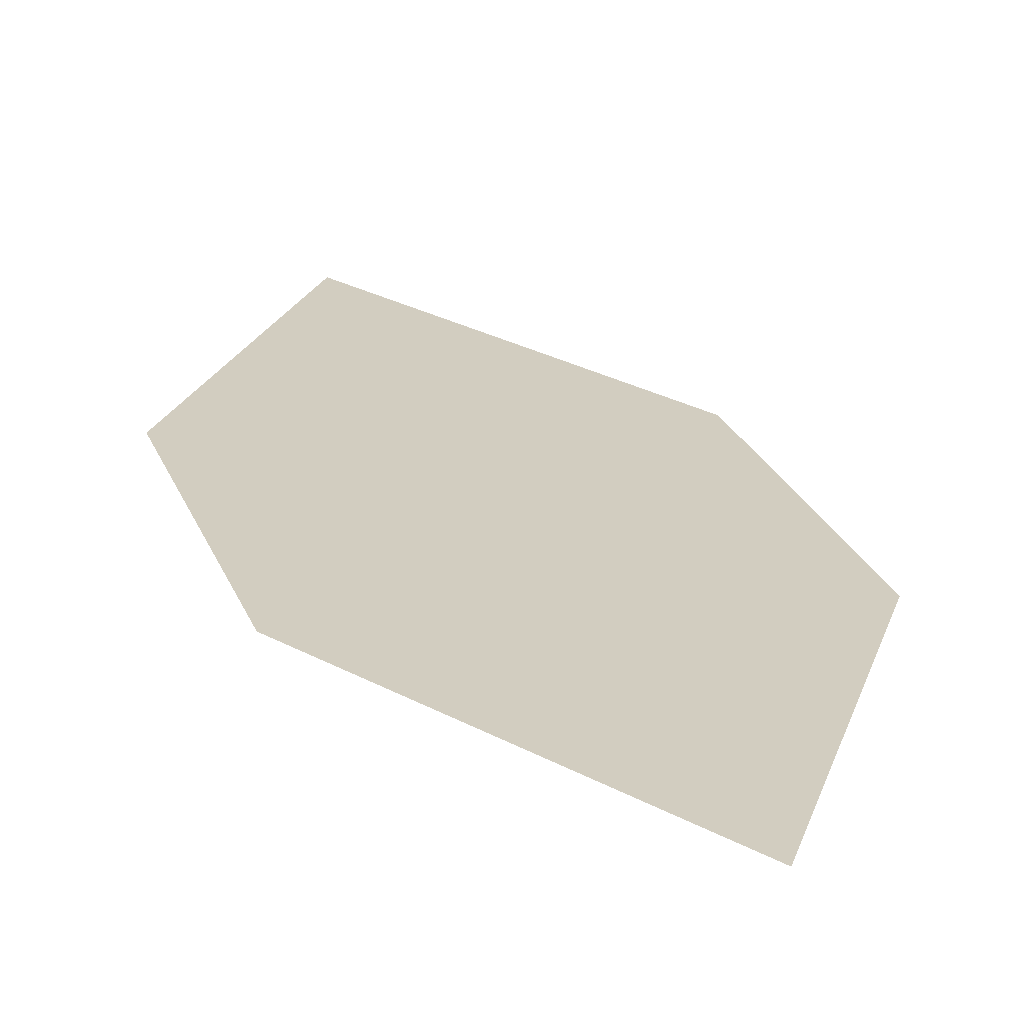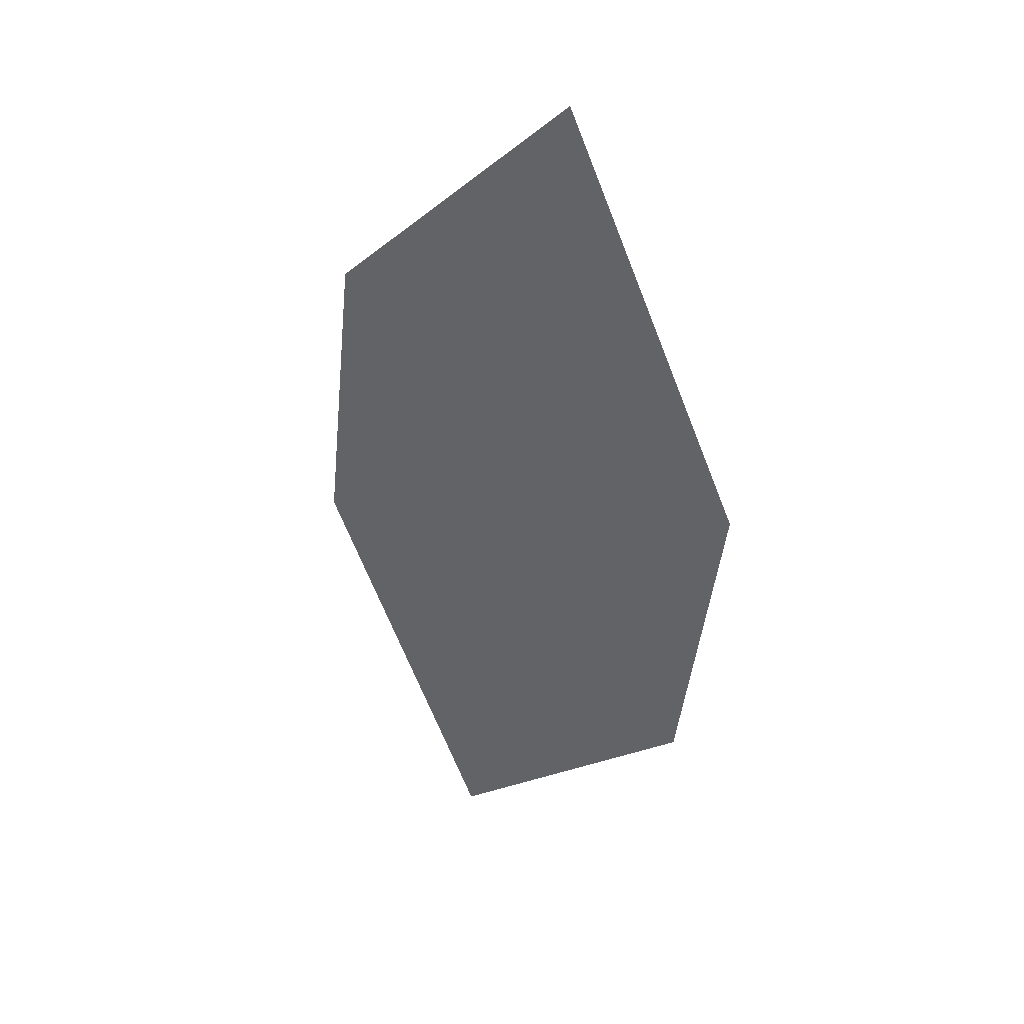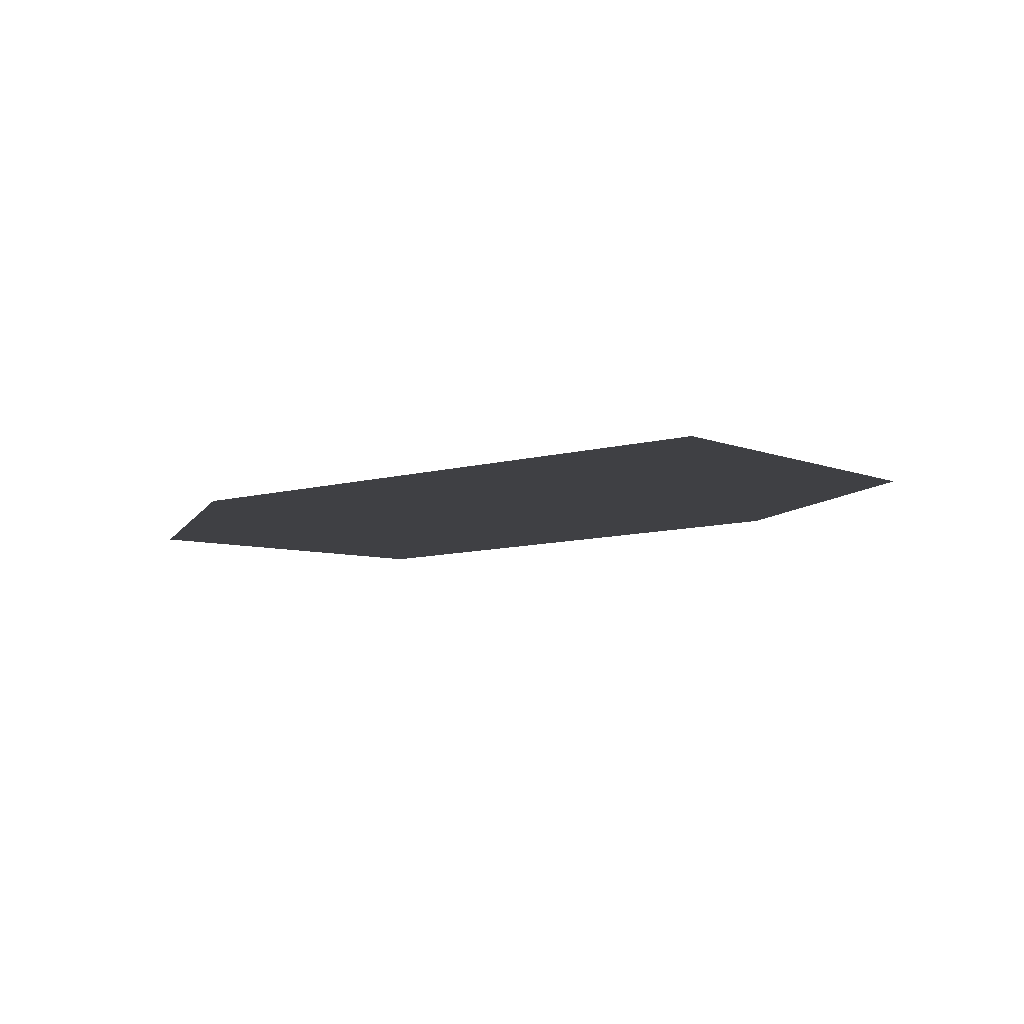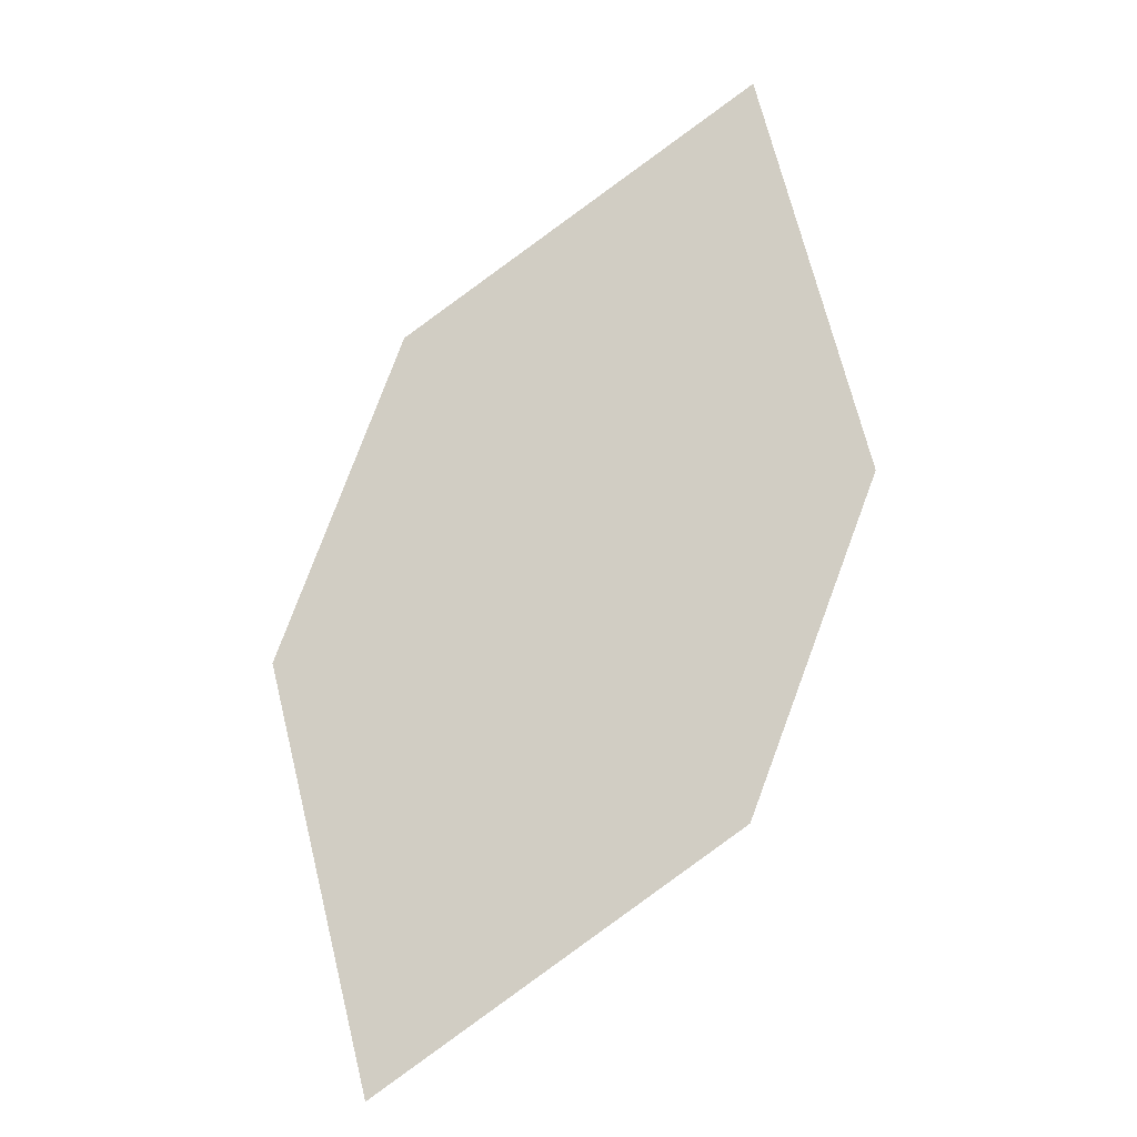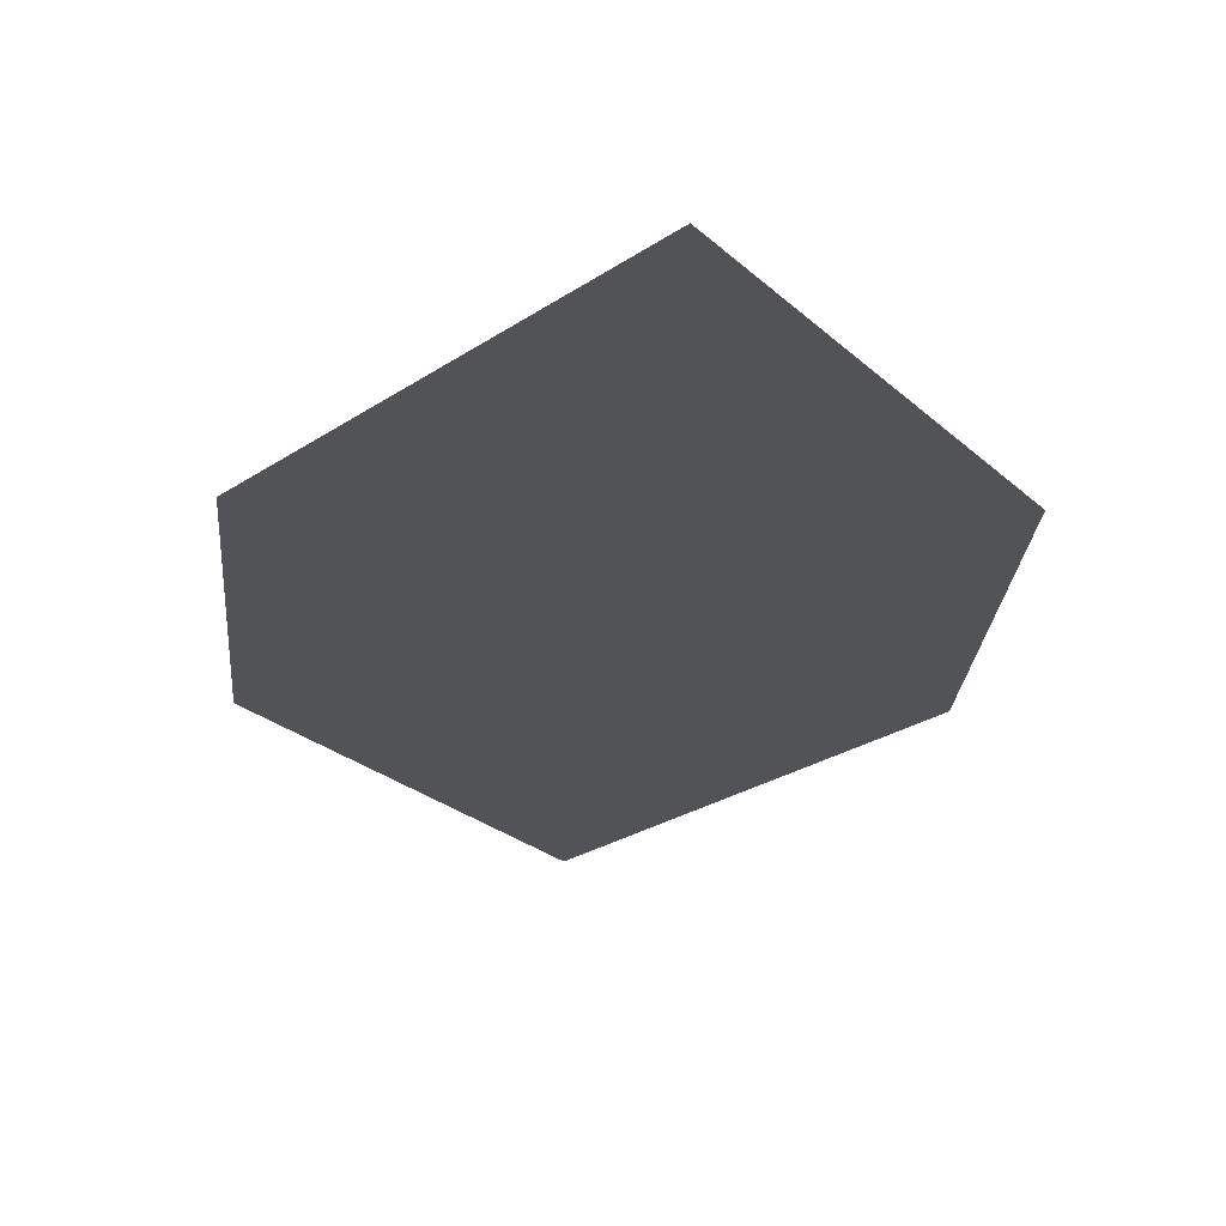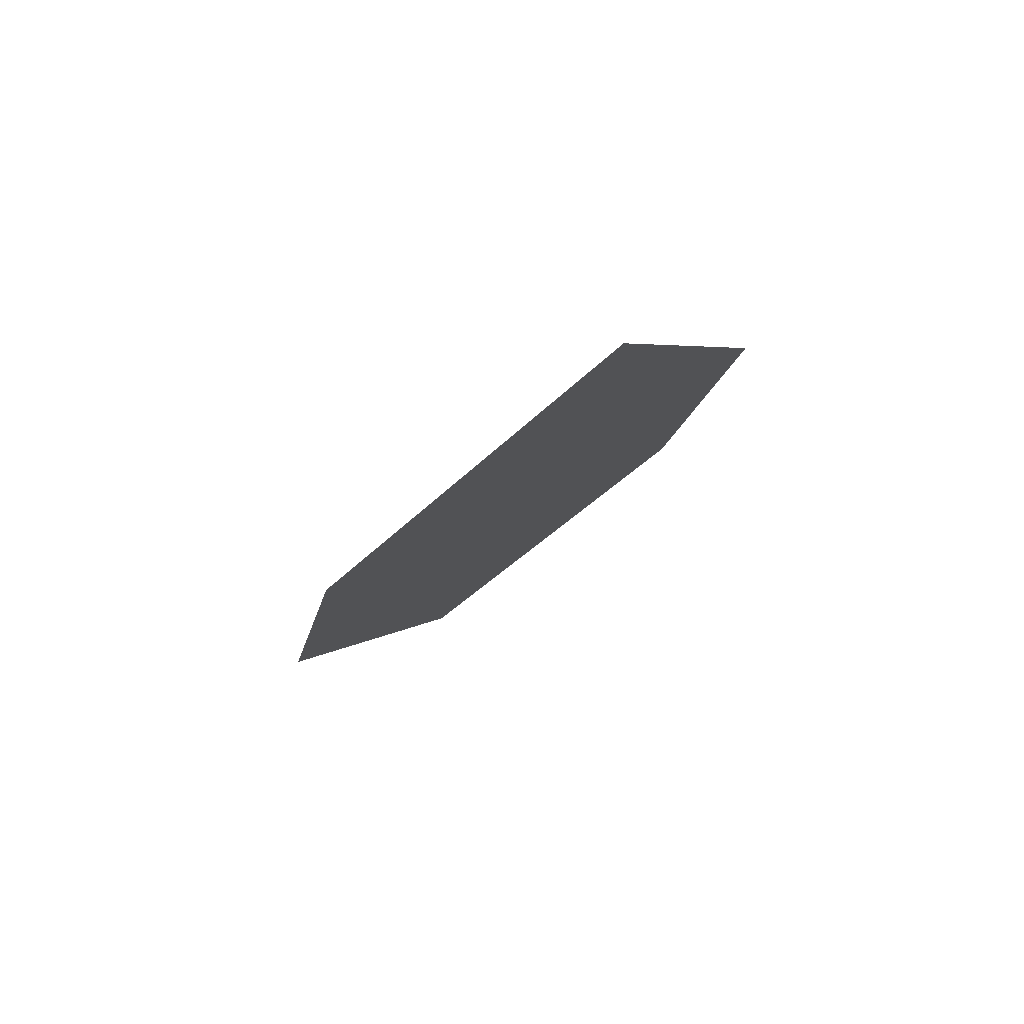
<metadata>
{"format":"obj","ext":"obj","renderer":"f3d","projection":"perspective","resolution":1024,"background":"white","views":[{"elev":-0.9,"azim":-44.2,"up":"+Z"},{"elev":14.4,"azim":29.9,"up":"+Y"},{"elev":20.8,"azim":144.0,"up":"+Z"},{"elev":-39.7,"azim":0.9,"up":"+Y"},{"elev":-47.1,"azim":-27.8,"up":"+Z"},{"elev":-73.0,"azim":-158.3,"up":"+Y"}]}
</metadata>
<code>
o leaves.101
v -0.01754 0.2039 1.146
v 0.02453 0.2268 1.166
v 0.02747 0.3092 1.2
v -0.02961 0.2513 1.163
v -0.01461 0.2864 1.181
v 0.03954 0.2619 1.184
f 1 2 6 3
f 1 3 5 4

</code>
